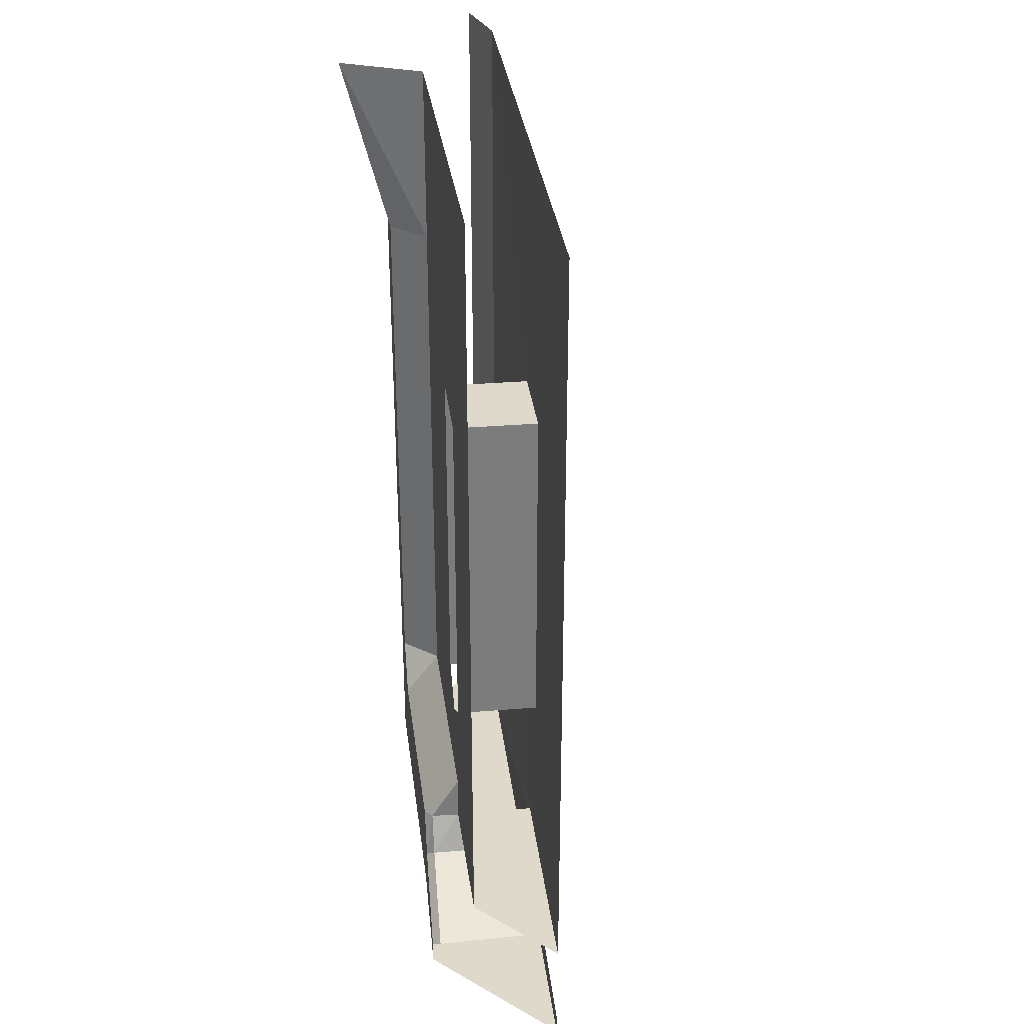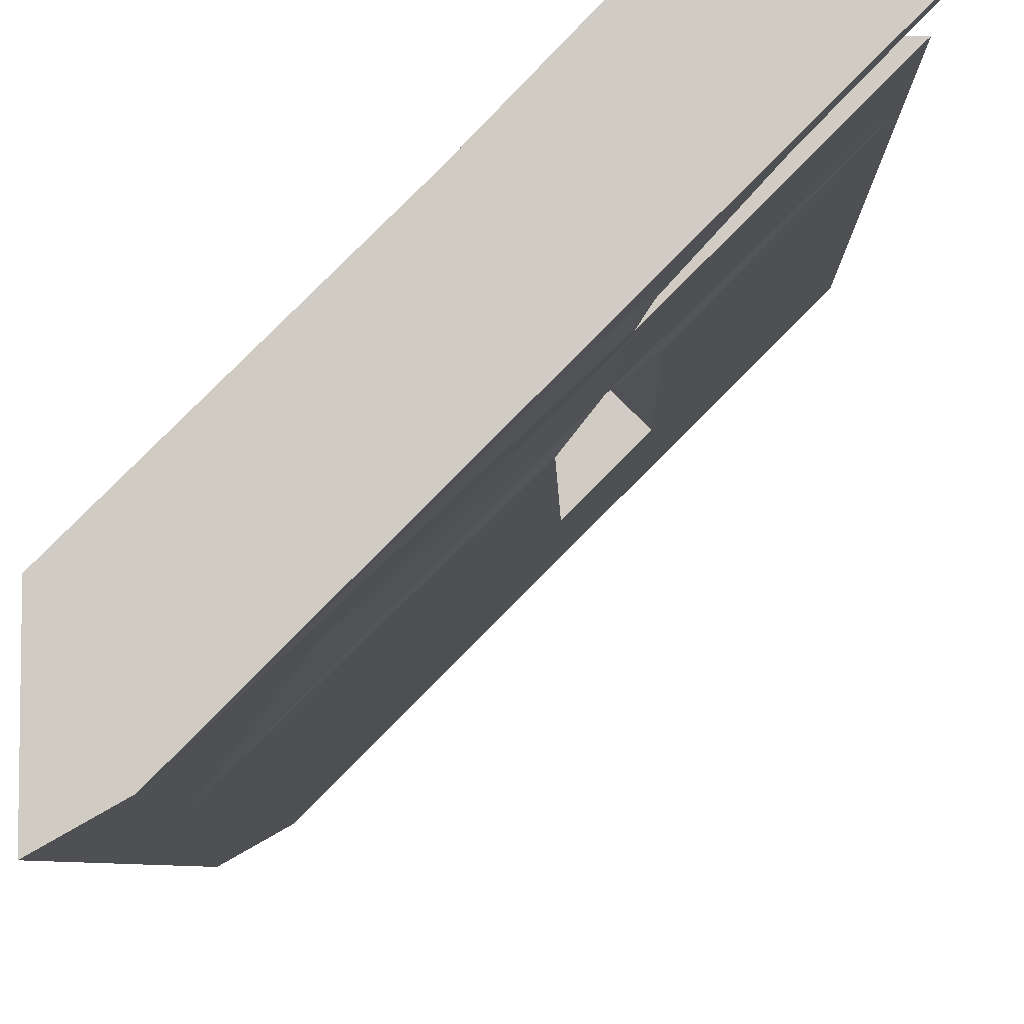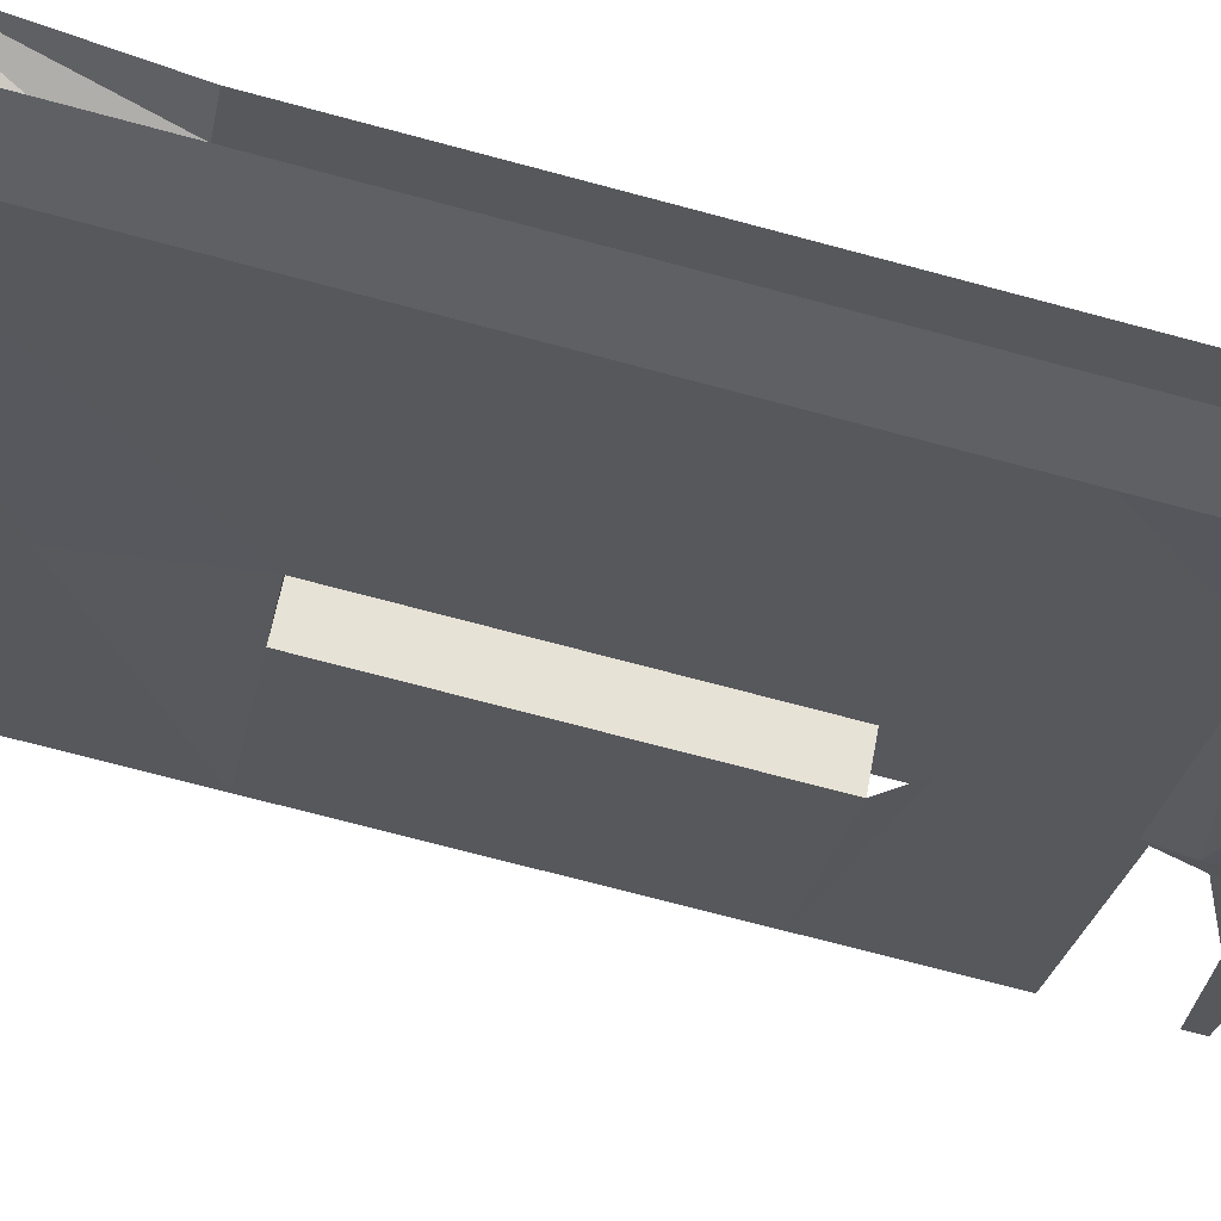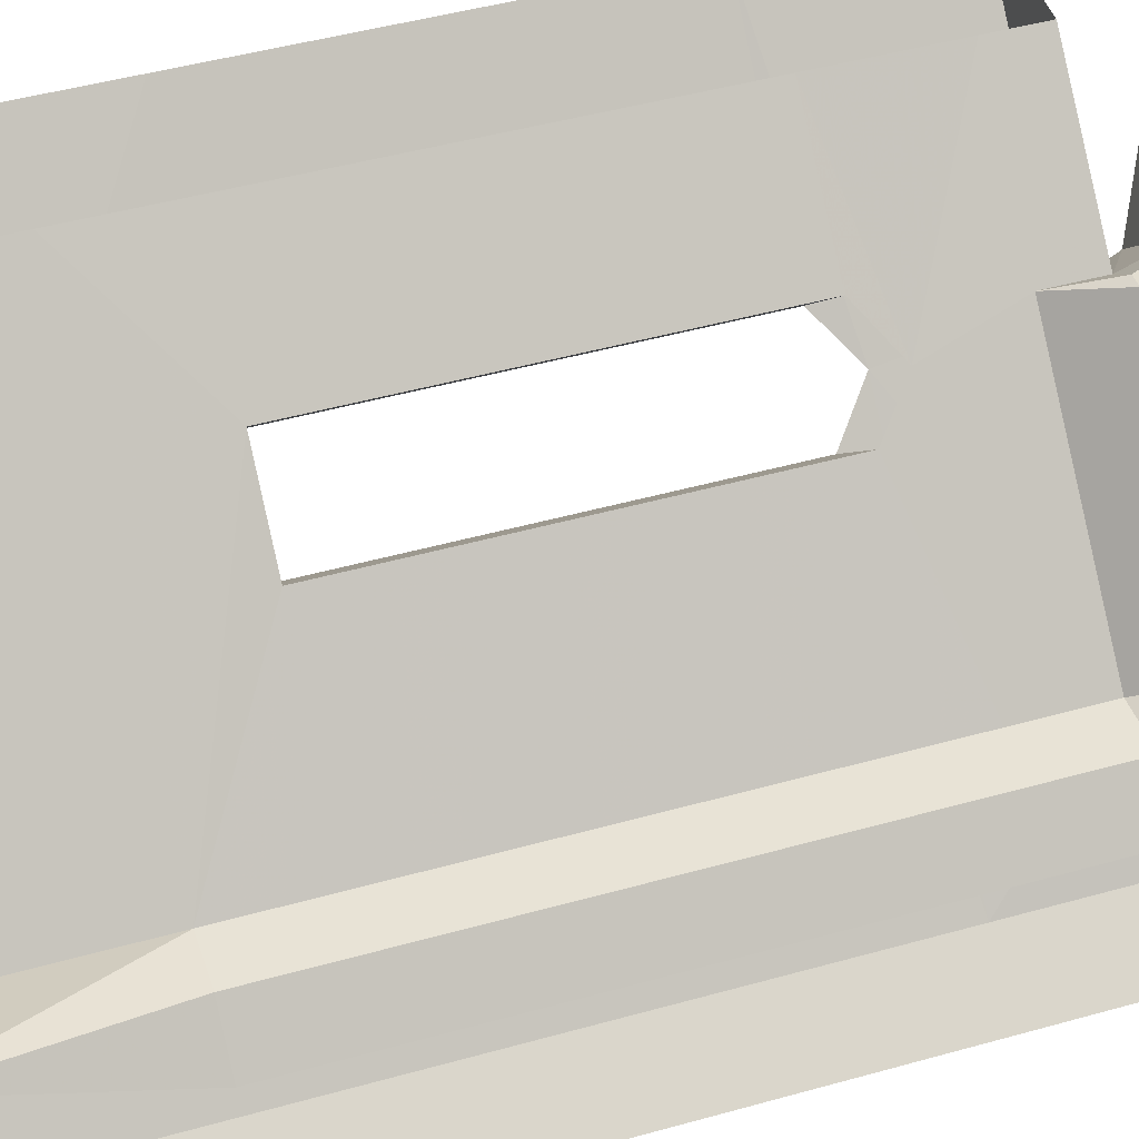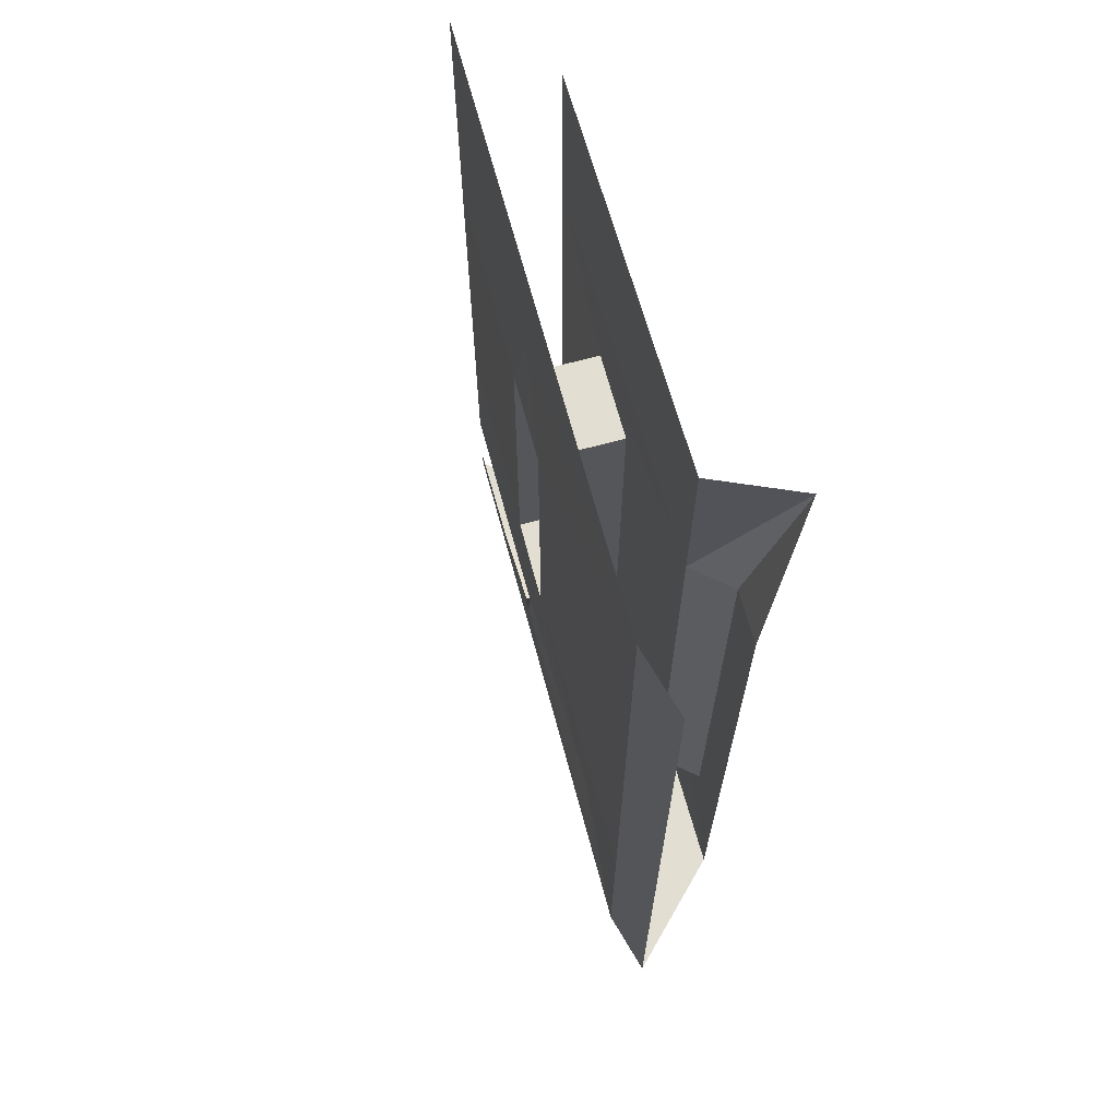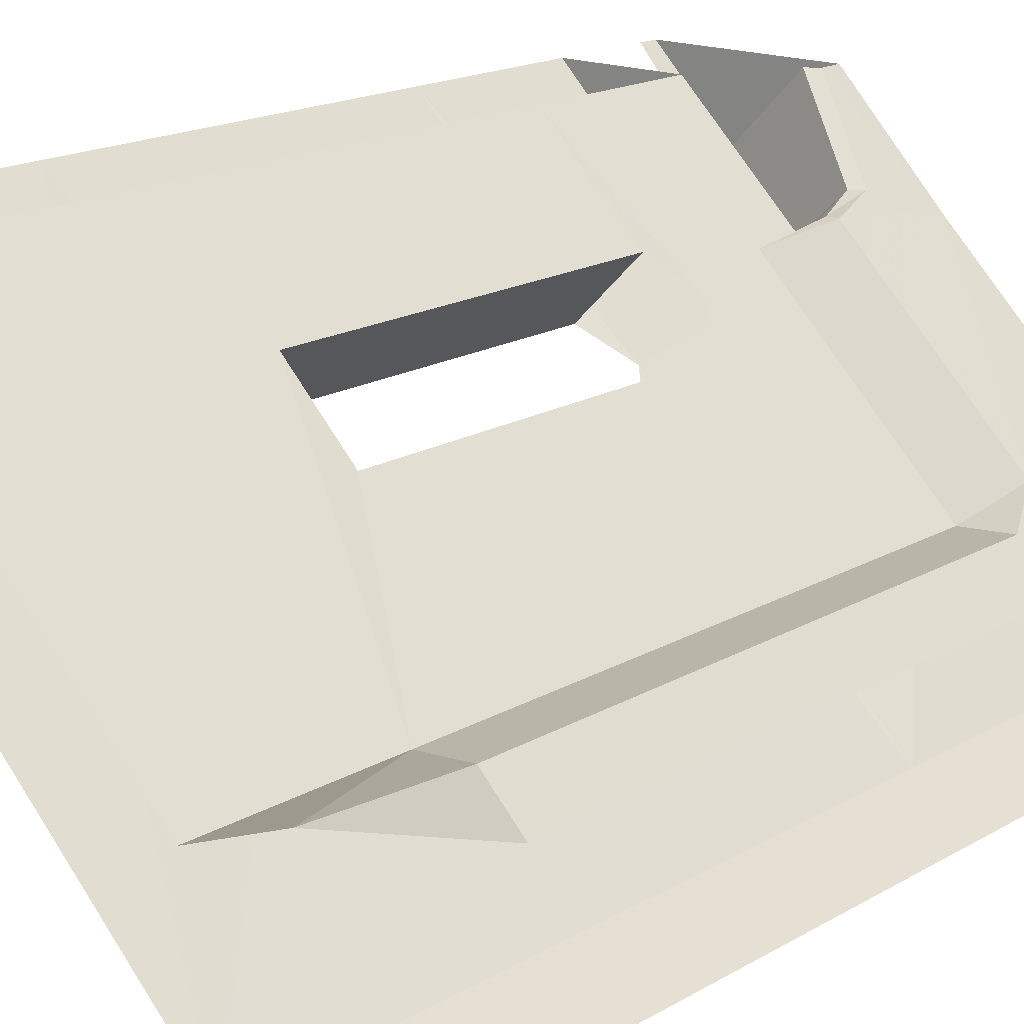
<metadata>
{"format":"obj","ext":"obj","renderer":"f3d","projection":"perspective","resolution":1024,"background":"white","views":[{"elev":31.7,"azim":38.3,"up":"+Y"},{"elev":-6.3,"azim":1.4,"up":"+Z"},{"elev":-72.9,"azim":-104.9,"up":"+Z"},{"elev":46.3,"azim":-107.8,"up":"+Z"},{"elev":67.5,"azim":-150.0,"up":"+Y"},{"elev":17.2,"azim":-139.4,"up":"+Z"}]}
</metadata>
<code>
v -0.5 -1.617 -0.5
v -0.5 -1.367 -0.5
v -0.375 -1.367 -0.4297
v -0.375 -1.617 -0.4297
v -0.5 -1.875 -0.5
v -0.375 -1.875 -0.4297
v -0.5 -1.875 -0.1953
v 0.1172 -1.875 0.0625
v -0.05469 -1.875 0.2422
v -0.375 -1.641 -0.07031
v -0.5 -1.641 -0.1953
v -0.5 -1.539 -0.1953
v -0.4219 -1.539 -0.1172
v -0.5 -0.3828 -0.1953
v -0.4219 -0.3828 -0.1172
v -0.5 0 -0.05469
v -0.3203 -0.3828 -0.125
v -0.3203 0 -0.125
v 0.2656 0 0.4453
v 0.2656 -0.3828 0.4453
v 0.07031 -0.5703 0.2578
v 0.2656 -0.5703 0.4453
v 0.2656 -1.305 0.4453
v 0.07031 -1.305 0.2578
v 0 -1.367 0.1875
v 0.2656 -1.367 0.4453
v 0.2656 -1.539 0.4453
v 0.03906 -1.539 0.2266
v 0.03906 -1.641 0.2266
v 0.2656 -1.641 0.4453
v 0.5 -1.641 0.4453
v 0.1562 -1.641 0.1016
v 0.1484 -1.625 0.09375
v 0.5 -1.625 0.4453
v 0.125 -1.367 0.07031
v 0.5 -1.367 0.4453
v 0.5 -1.305 0.4453
v 0.1953 -1.305 0.1328
v 0.1953 -0.5703 0.1328
v 0.5 -0.5703 0.4453
v 0.125 -0.2812 0.07031
v 0.5 0 0.4453
v -0.375 0 -0.4297
v 0.0625 -0.5703 0
v -0.375 -0.5703 -0.4297
v -0.5 -0.5703 -0.5
v -0.5 0 -0.5
v -0.5 -1.305 -0.5
v -0.375 -1.305 -0.4297
v 0.0625 -1.305 0
v -0.2031 -1.617 -0.25
v 0.1562 -1.703 0.09375
v 0.1562 -1.812 0.1016
v 0.3281 -1.828 0.2734
v 0.5 -1.852 0.4453
v 0.5 -1.875 0.4453
v 0.1406 -1.875 0.4453
v 0.1406 -1.828 0.4453
v -0.007812 -1.742 0.2891
v -0.03125 -1.641 0.2656
v -0.3203 -1.539 -0.125
v -0.3203 -1.461 -0.125
v -0.3203 -1.383 -0.125
v -0.3203 -1.305 -0.125
v -0.3203 -0.5703 -0.125
v -0.0625 -0.5703 0.125
v -0.0625 -1.305 0.125
v -0.007812 -1.641 0.2656
v 0.01562 -1.727 0.2891
v 0.1797 -1.727 0.125
v 0.1641 -1.812 0.4453
v 0.3281 -1.812 0.2734
v 0.1875 -1.758 0.1328
v 0.5 -1.836 0.4453
f 1 2 3
f 1 3 4
f 26 25 27
f 27 25 28
f 30 29 31
f 31 29 32
f 34 33 35
f 34 35 36
f 3 35 51
f 3 51 4
f 10 61 13
f 25 63 62
f 25 62 28
f 28 62 61
f 33 51 35
f 1 4 5
f 5 4 6
f 5 6 7
f 7 6 8
f 7 8 9
f 7 9 10
f 7 10 11
f 4 51 6
f 6 51 52
f 6 52 53
f 6 53 8
f 8 53 54
f 8 54 55
f 8 55 56
f 8 56 9
f 9 56 57
f 9 57 58
f 9 58 59
f 9 59 60
f 9 60 10
f 13 61 62
f 13 62 63
f 13 63 64
f 13 64 65
f 13 65 15
f 21 39 24
f 24 39 38
f 50 44 66
f 50 66 67
f 33 52 51
f 52 73 53
f 53 73 54
f 11 10 12
f 12 10 13
f 12 13 14
f 14 13 15
f 14 15 16
f 16 17 18
f 18 17 19
f 19 17 20
f 20 17 21
f 20 21 22
f 40 39 41
f 40 41 42
f 42 41 43
f 43 41 44
f 43 44 45
f 43 45 46
f 43 46 47
f 10 60 28
f 10 28 61
f 17 65 66
f 17 66 21
f 28 68 29
f 29 68 69
f 29 69 70
f 29 70 32
f 69 71 72
f 69 72 70
f 39 44 41
f 16 15 17
f 22 21 23
f 23 21 24
f 27 28 29
f 27 29 30
f 31 32 33
f 31 33 34
f 37 38 39
f 37 39 40
f 15 65 17
f 21 66 44
f 21 44 39
f 48 46 45
f 48 45 49
f 49 45 44
f 49 44 50
f 67 66 65
f 67 65 64
f 28 60 68
f 32 70 52
f 32 52 33
f 60 59 68
f 68 59 69
f 69 59 71
f 70 72 73
f 70 73 52
f 54 73 72
f 54 72 74
f 54 74 55
f 71 59 58
f 23 24 25
f 23 25 26
f 36 35 37
f 37 35 38
f 2 48 49
f 2 49 3
f 3 49 50
f 3 50 35
f 67 64 63
f 67 63 25

</code>
